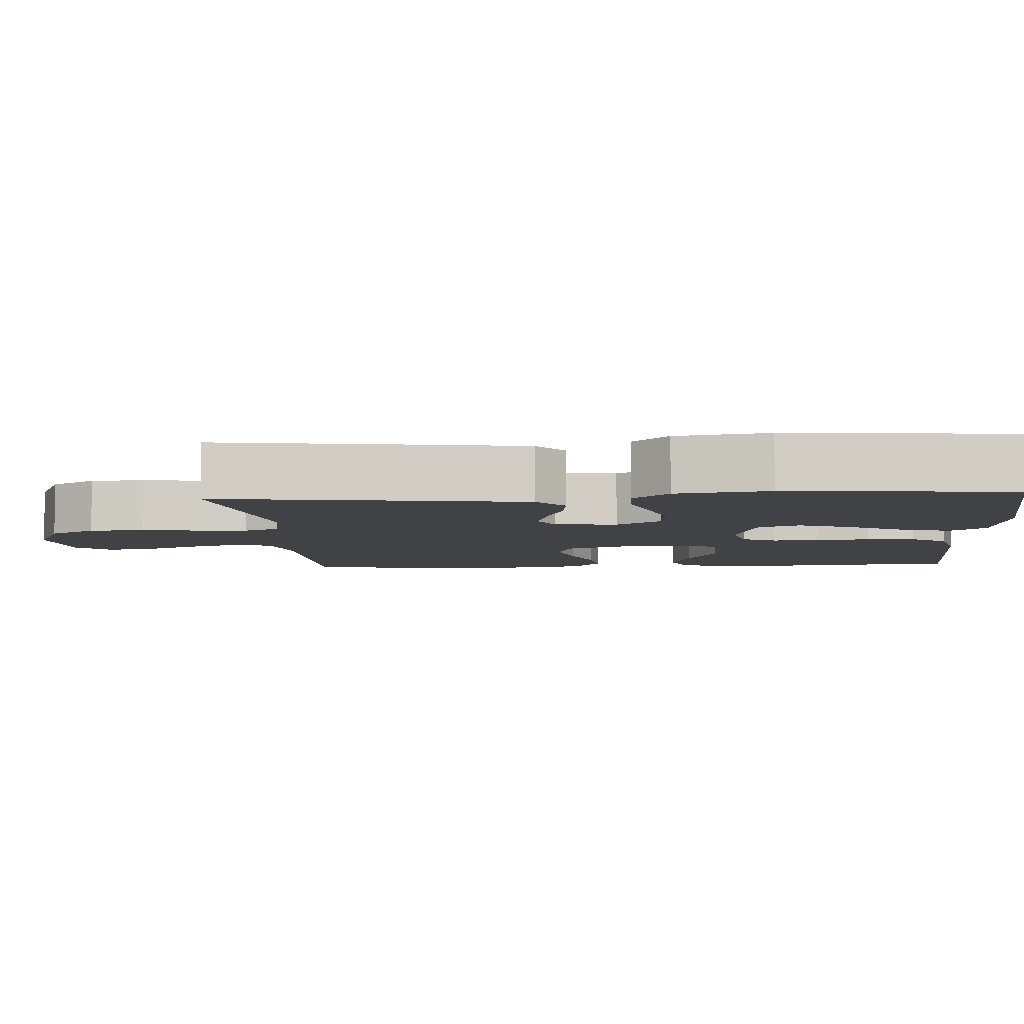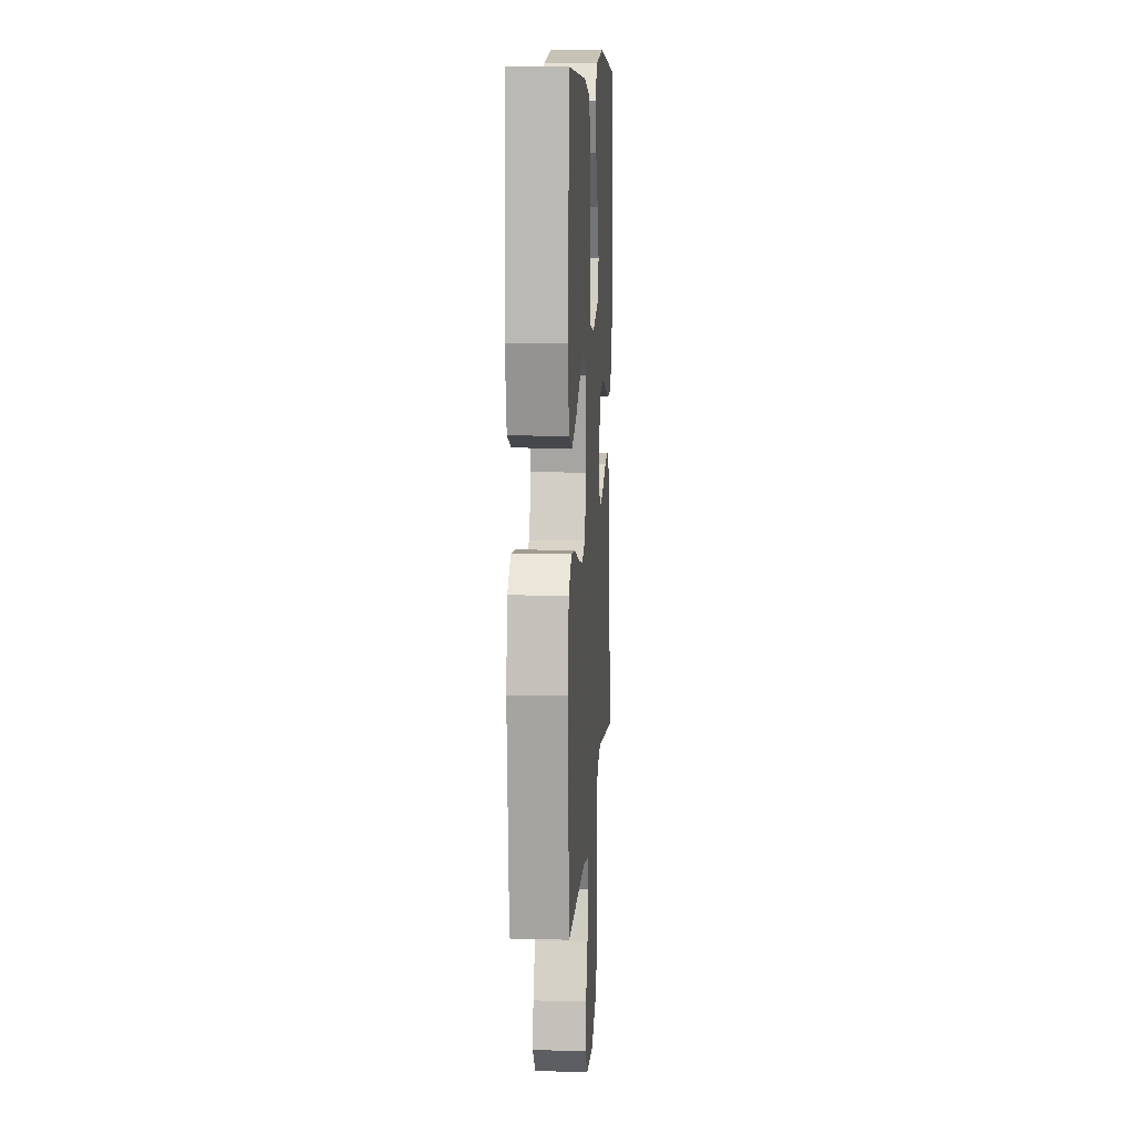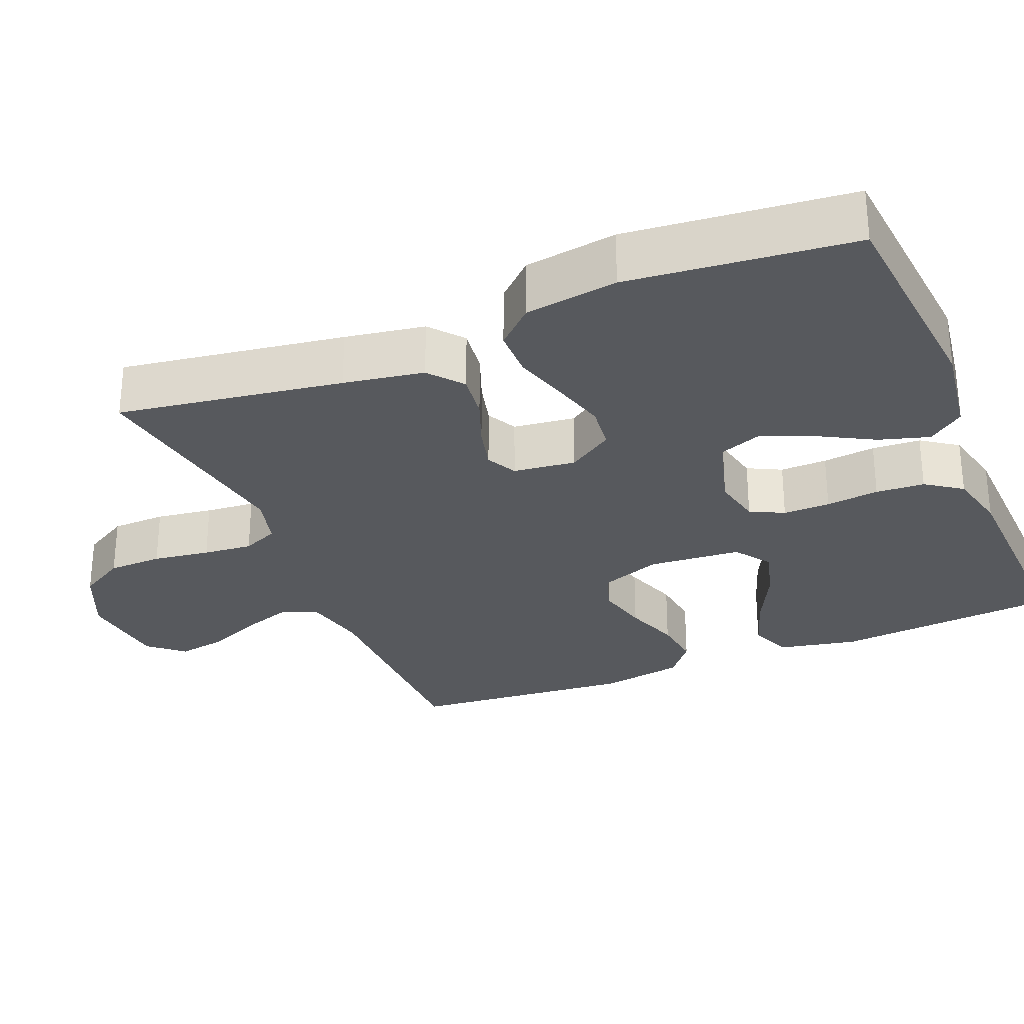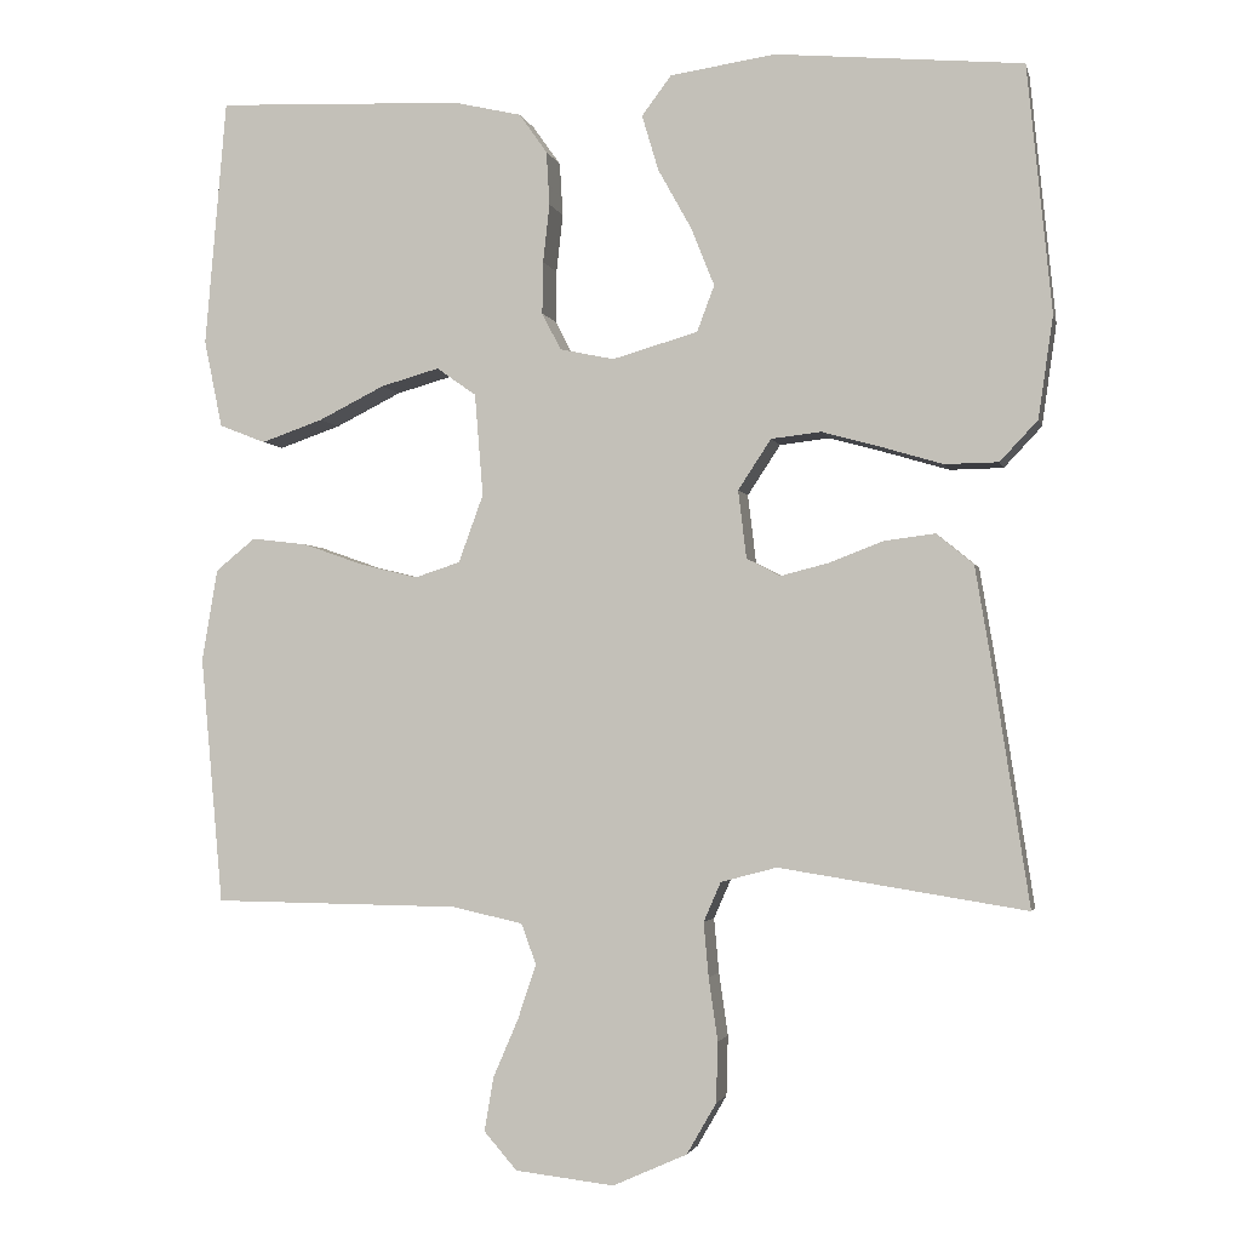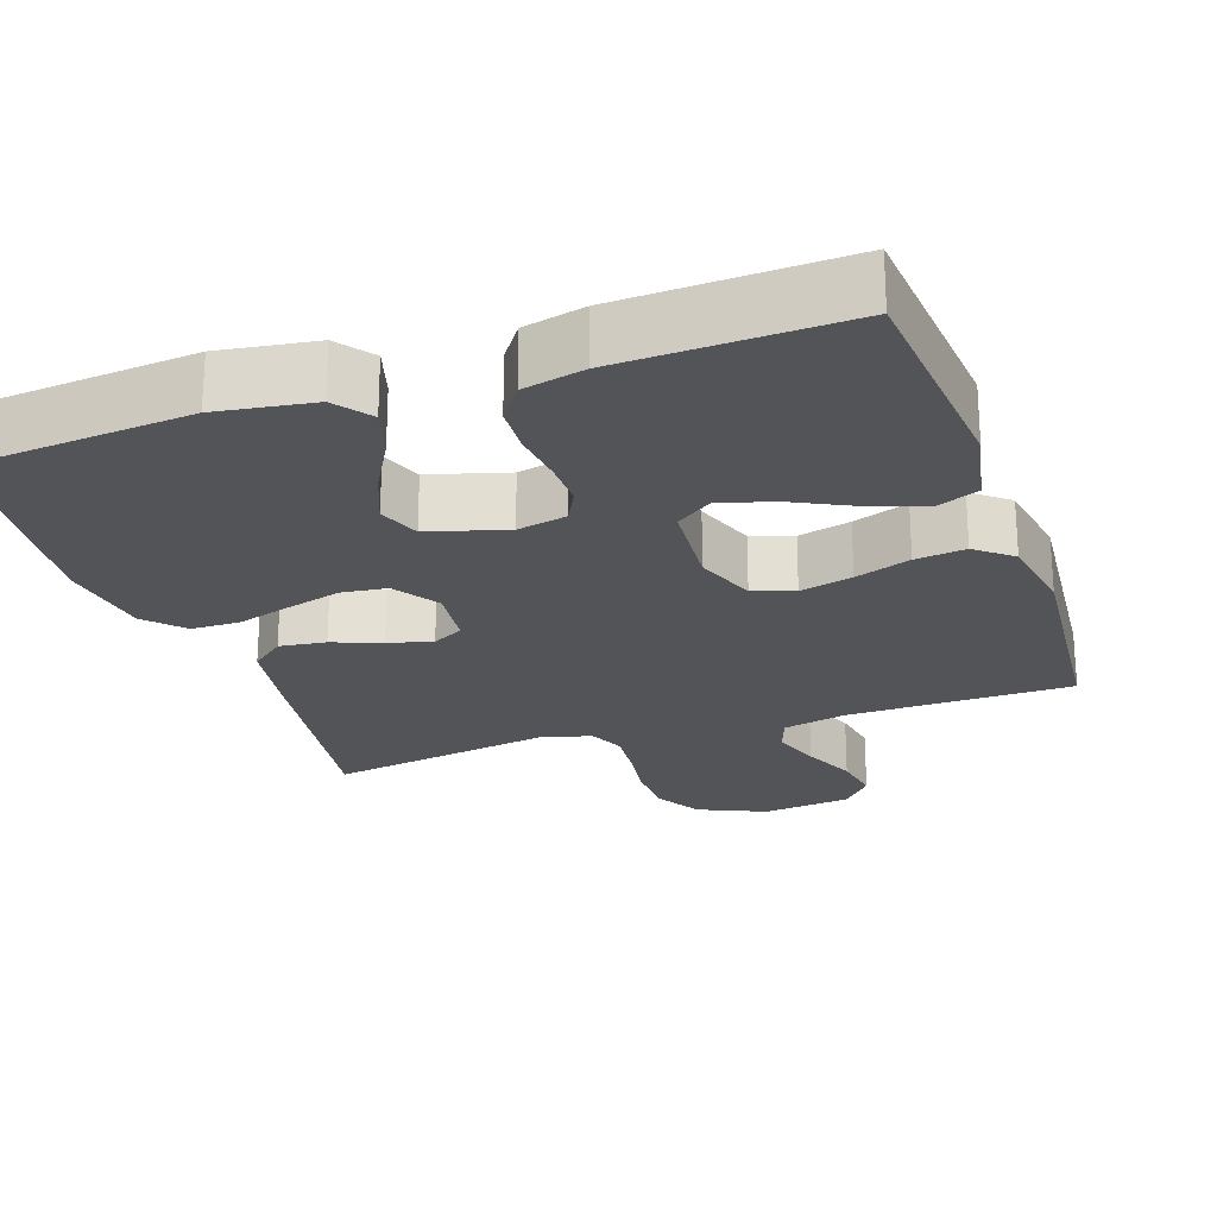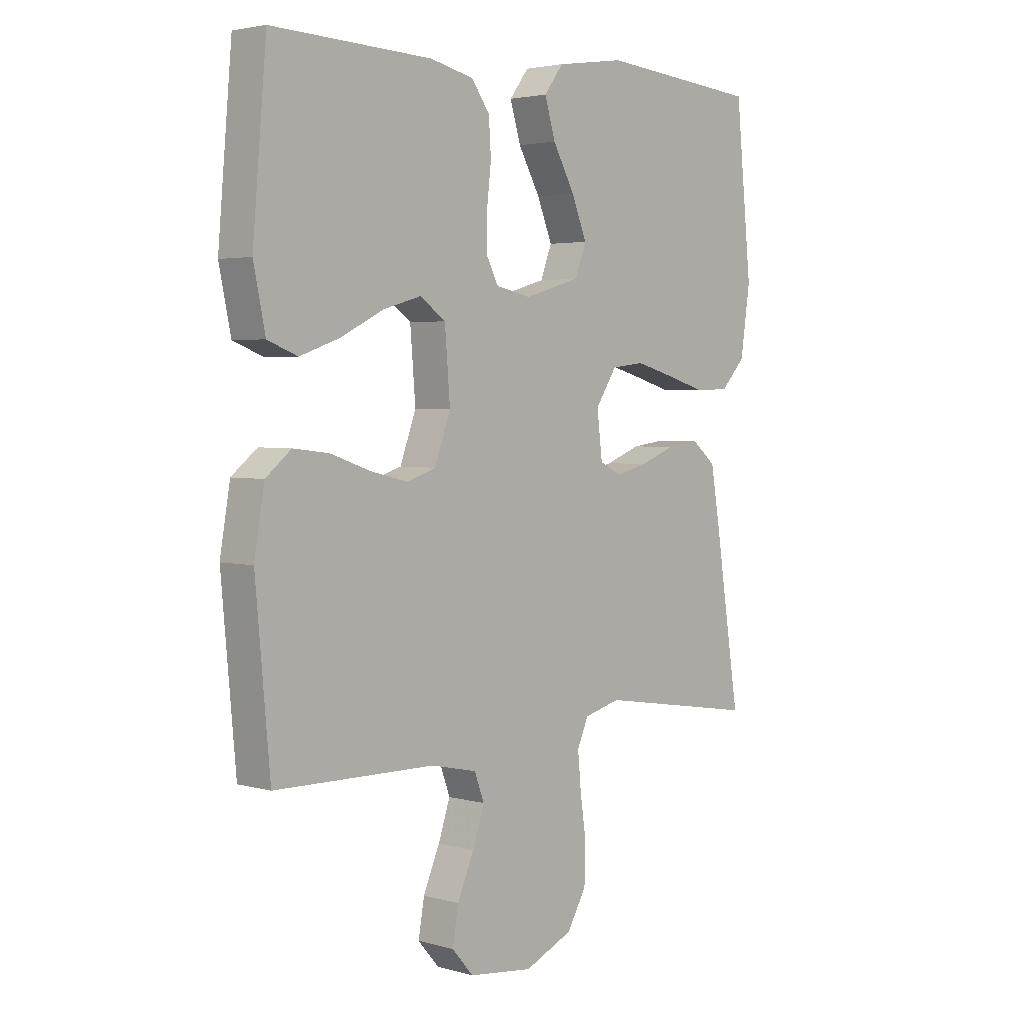
<metadata>
{"format":"obj","ext":"obj","renderer":"f3d","projection":"perspective","resolution":1024,"background":"white","views":[{"elev":-6.2,"azim":-85.7,"up":"+Y"},{"elev":11.0,"azim":93.7,"up":"+Z"},{"elev":-29.1,"azim":-67.5,"up":"+Y"},{"elev":-2.5,"azim":-167.7,"up":"+Z"},{"elev":-23.3,"azim":19.0,"up":"+Y"},{"elev":3.3,"azim":133.2,"up":"+Z"}]}
</metadata>
<code>
v -0.5 0.07 0.5
v -0.2 0.07 0.527
v -0.072 0.07 0.508
v -0.036 0.07 0.46
v -0.056 0.07 0.393
v -0.097 0.07 0.319
v -0.125 0.07 0.249
v -0.104 0.07 0.193
v 0 0.07 0.163
v 0.066 0.07 0.177
v 0.089 0.07 0.222
v 0.088 0.07 0.285
v 0.08 0.07 0.356
v 0.084 0.07 0.421
v 0.118 0.07 0.469
v 0.2 0.07 0.488
v 0.5 0.07 0.5
v 0.526 0.07 0.2
v 0.504 0.07 0.094
v 0.448 0.07 0.072
v 0.373 0.07 0.098
v 0.293 0.07 0.138
v 0.222 0.07 0.158
v 0.174 0.07 0.124
v 0.164 0.07 0
v 0.194 0.07 -0.082
v 0.249 0.07 -0.1
v 0.319 0.07 -0.083
v 0.393 0.07 -0.057
v 0.46 0.07 -0.049
v 0.508 0.07 -0.088
v 0.527 0.07 -0.2
v 0.5 0.07 -0.5
v 0.2 0.07 -0.504
v 0.114 0.07 -0.523
v 0.096 0.07 -0.572
v 0.118 0.07 -0.638
v 0.149 0.07 -0.71
v 0.16 0.07 -0.775
v 0.12 0.07 -0.821
v 0 0.07 -0.835
v -0.09 0.07 -0.795
v -0.126 0.07 -0.733
v -0.128 0.07 -0.66
v -0.117 0.07 -0.584
v -0.111 0.07 -0.518
v -0.132 0.07 -0.47
v -0.2 0.07 -0.452
v -0.5 0.07 -0.5
v -0.454 0.07 -0.2
v -0.436 0.07 -0.093
v -0.391 0.07 -0.056
v -0.329 0.07 -0.064
v -0.264 0.07 -0.089
v -0.205 0.07 -0.104
v -0.164 0.07 -0.083
v -0.154 0.07 0
v -0.194 0.07 0.061
v -0.255 0.07 0.068
v -0.327 0.07 0.048
v -0.401 0.07 0.026
v -0.466 0.07 0.027
v -0.512 0.07 0.076
v -0.53 0.07 0.2
v -0.5 0 0.5
v -0.2 0 0.527
v -0.072 0 0.508
v -0.036 0 0.46
v -0.056 0 0.393
v -0.097 0 0.319
v -0.125 0 0.249
v -0.104 0 0.193
v 0 0 0.163
v 0.066 0 0.177
v 0.089 0 0.222
v 0.088 0 0.285
v 0.08 0 0.356
v 0.084 0 0.421
v 0.118 0 0.469
v 0.2 0 0.488
v 0.5 0 0.5
v 0.526 0 0.2
v 0.504 0 0.094
v 0.448 0 0.072
v 0.373 0 0.098
v 0.293 0 0.138
v 0.222 0 0.158
v 0.174 0 0.124
v 0.164 0 0
v 0.194 0 -0.082
v 0.249 0 -0.1
v 0.319 0 -0.083
v 0.393 0 -0.057
v 0.46 0 -0.049
v 0.508 0 -0.088
v 0.527 0 -0.2
v 0.5 0 -0.5
v 0.2 0 -0.504
v 0.114 0 -0.523
v 0.096 0 -0.572
v 0.118 0 -0.638
v 0.149 0 -0.71
v 0.16 0 -0.775
v 0.12 0 -0.821
v 0 0 -0.835
v -0.09 0 -0.795
v -0.126 0 -0.733
v -0.128 0 -0.66
v -0.117 0 -0.584
v -0.111 0 -0.518
v -0.132 0 -0.47
v -0.2 0 -0.452
v -0.5 0 -0.5
v -0.454 0 -0.2
v -0.436 0 -0.093
v -0.391 0 -0.056
v -0.329 0 -0.064
v -0.264 0 -0.089
v -0.205 0 -0.104
v -0.164 0 -0.083
v -0.154 0 0
v -0.194 0 0.061
v -0.255 0 0.068
v -0.327 0 0.048
v -0.401 0 0.026
v -0.466 0 0.027
v -0.512 0 0.076
v -0.53 0 0.2
f 4 5 6
f 3 4 6
f 2 3 6
f 1 2 6
f 64 1 6
f 63 64 6
f 62 63 6
f 61 62 6
f 60 61 6
f 59 60 6 7
f 58 59 7 8
f 57 58 8 9
f 56 57 9 10
f 52 53 54
f 51 52 54
f 50 51 54
f 49 50 54
f 48 49 54
f 47 48 54 55
f 46 47 55 56
f 43 44 45
f 42 43 45
f 41 42 45
f 40 41 45
f 39 40 45
f 38 39 45
f 37 38 45
f 36 37 45 46
f 46 56 10
f 36 46 10
f 35 36 10
f 32 33 34
f 31 32 34
f 30 31 34
f 29 30 34
f 28 29 34
f 27 28 34 35
f 20 21 22
f 19 20 22
f 18 19 22
f 17 18 22
f 16 17 22
f 15 16 22
f 14 15 22
f 13 14 22
f 12 13 22
f 11 12 22 23
f 10 11 23 24
f 26 27 35
f 25 26 35 10
f 10 24 25
f 70 69 68
f 70 68 67
f 70 67 66
f 70 66 65
f 70 65 128
f 70 128 127
f 70 127 126
f 70 126 125
f 70 125 124
f 71 70 124 123
f 72 71 123 122
f 73 72 122 121
f 74 73 121 120
f 118 117 116
f 118 116 115
f 118 115 114
f 118 114 113
f 118 113 112
f 119 118 112 111
f 120 119 111 110
f 109 108 107
f 109 107 106
f 109 106 105
f 109 105 104
f 109 104 103
f 109 103 102
f 109 102 101
f 110 109 101 100
f 74 120 110
f 74 110 100
f 74 100 99
f 98 97 96
f 98 96 95
f 98 95 94
f 98 94 93
f 98 93 92
f 99 98 92 91
f 86 85 84
f 86 84 83
f 86 83 82
f 86 82 81
f 86 81 80
f 86 80 79
f 86 79 78
f 86 78 77
f 86 77 76
f 87 86 76 75
f 88 87 75 74
f 99 91 90
f 74 99 90 89
f 89 88 74
f 1 65 66 2
f 2 66 67 3
f 3 67 68 4
f 4 68 69 5
f 5 69 70 6
f 6 70 71 7
f 7 71 72 8
f 8 72 73 9
f 9 73 74 10
f 10 74 75 11
f 11 75 76 12
f 12 76 77 13
f 13 77 78 14
f 14 78 79 15
f 15 79 80 16
f 16 80 81 17
f 17 81 82 18
f 18 82 83 19
f 19 83 84 20
f 20 84 85 21
f 21 85 86 22
f 22 86 87 23
f 23 87 88 24
f 24 88 89 25
f 25 89 90 26
f 26 90 91 27
f 27 91 92 28
f 28 92 93 29
f 29 93 94 30
f 30 94 95 31
f 31 95 96 32
f 32 96 97 33
f 33 97 98 34
f 34 98 99 35
f 35 99 100 36
f 36 100 101 37
f 37 101 102 38
f 38 102 103 39
f 39 103 104 40
f 40 104 105 41
f 41 105 106 42
f 42 106 107 43
f 43 107 108 44
f 44 108 109 45
f 45 109 110 46
f 46 110 111 47
f 47 111 112 48
f 48 112 113 49
f 49 113 114 50
f 50 114 115 51
f 51 115 116 52
f 52 116 117 53
f 53 117 118 54
f 54 118 119 55
f 55 119 120 56
f 56 120 121 57
f 57 121 122 58
f 58 122 123 59
f 59 123 124 60
f 60 124 125 61
f 61 125 126 62
f 62 126 127 63
f 63 127 128 64
f 64 128 65 1

</code>
